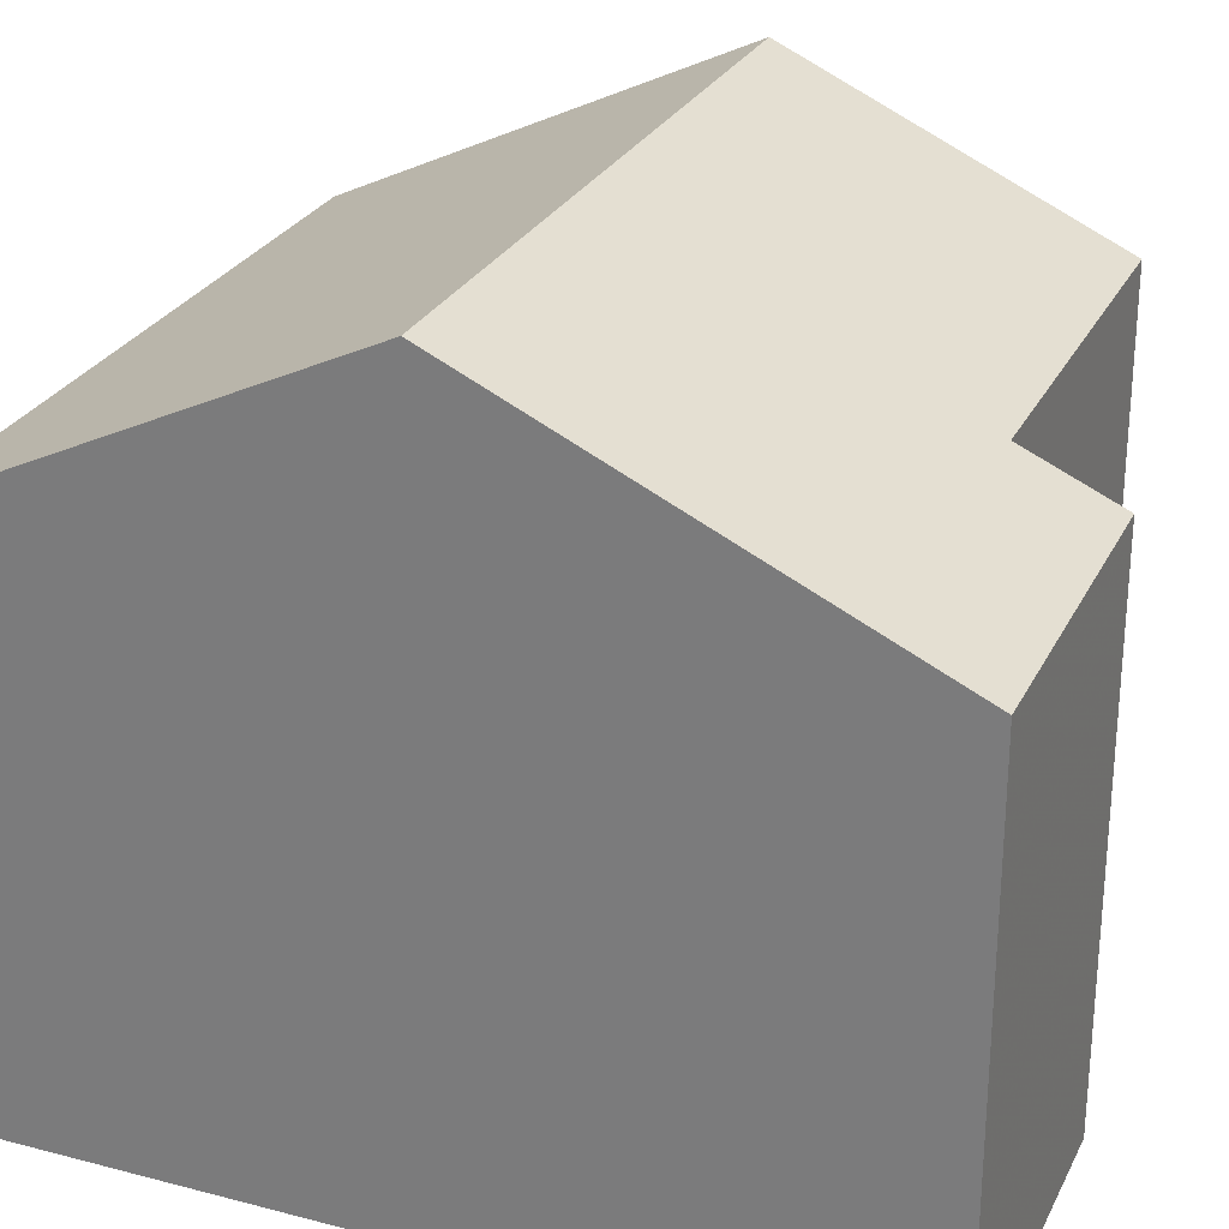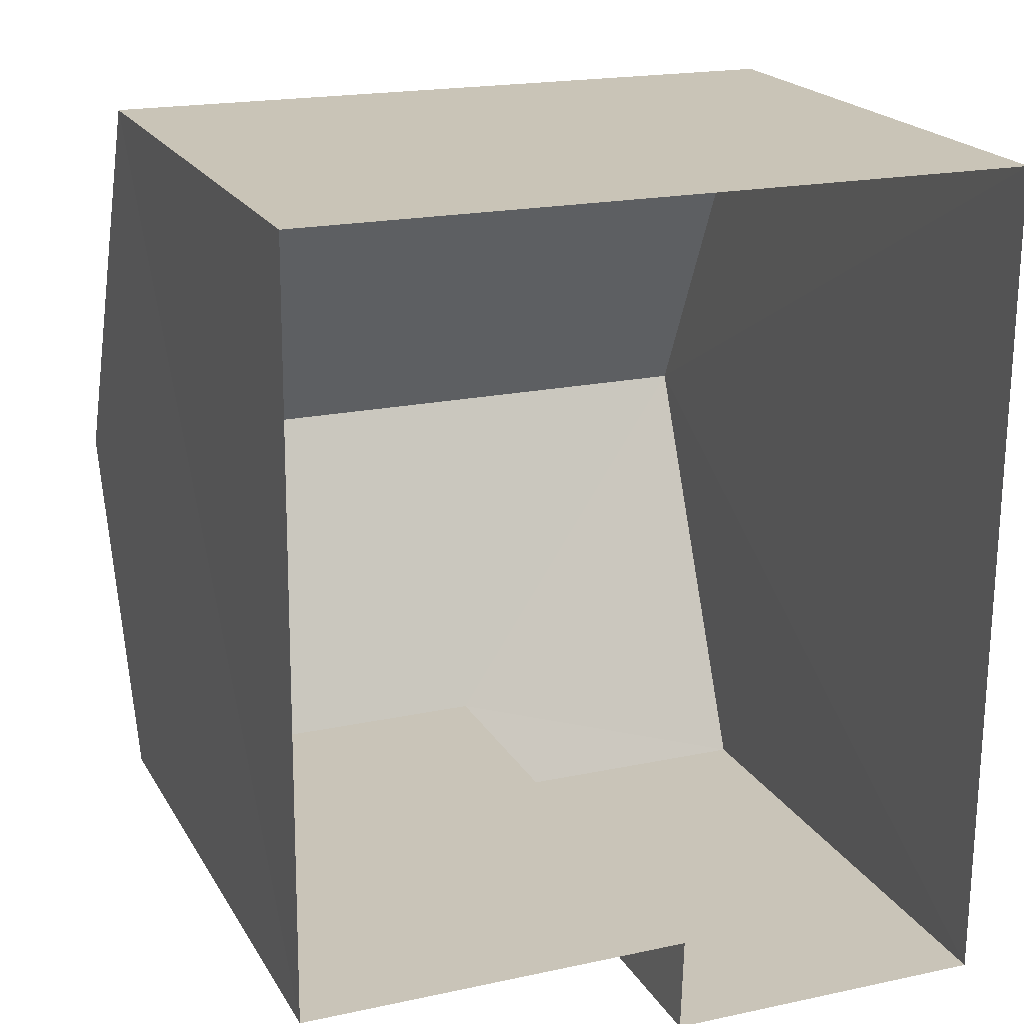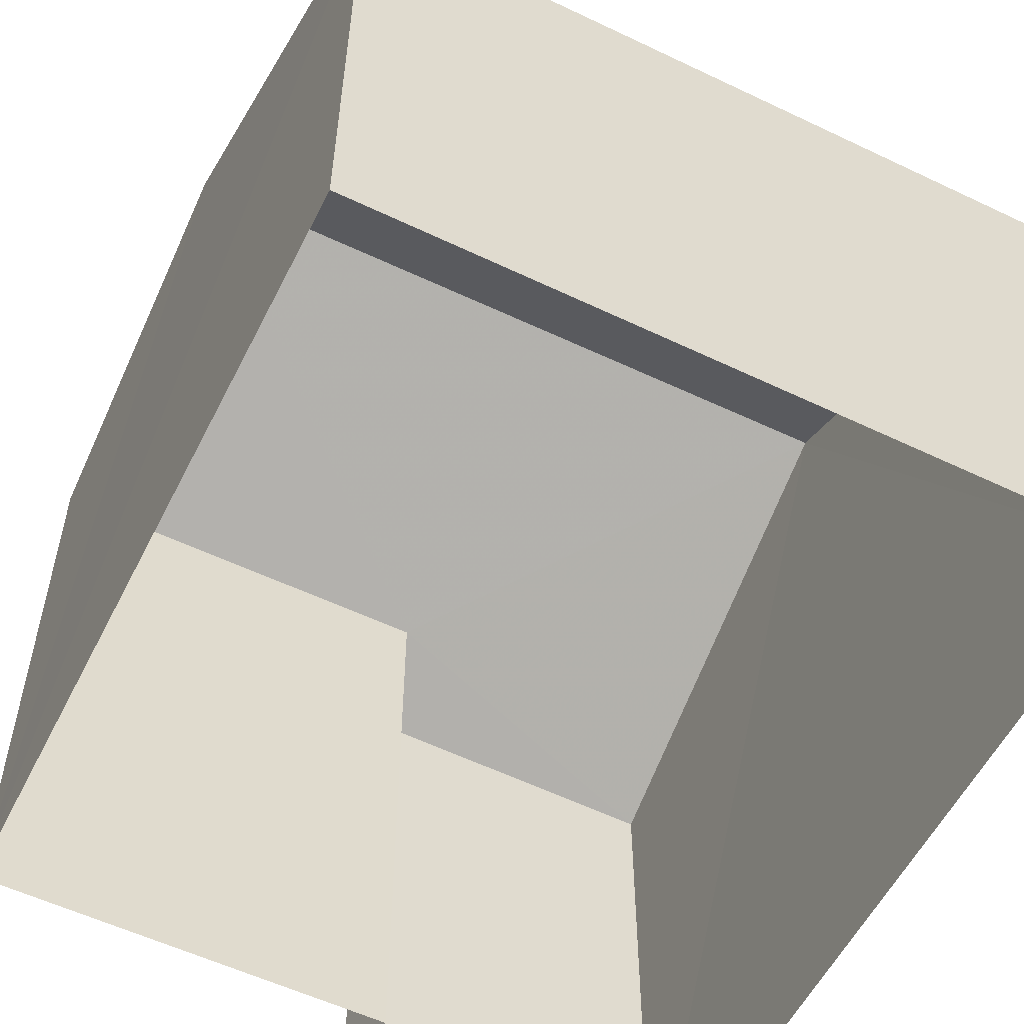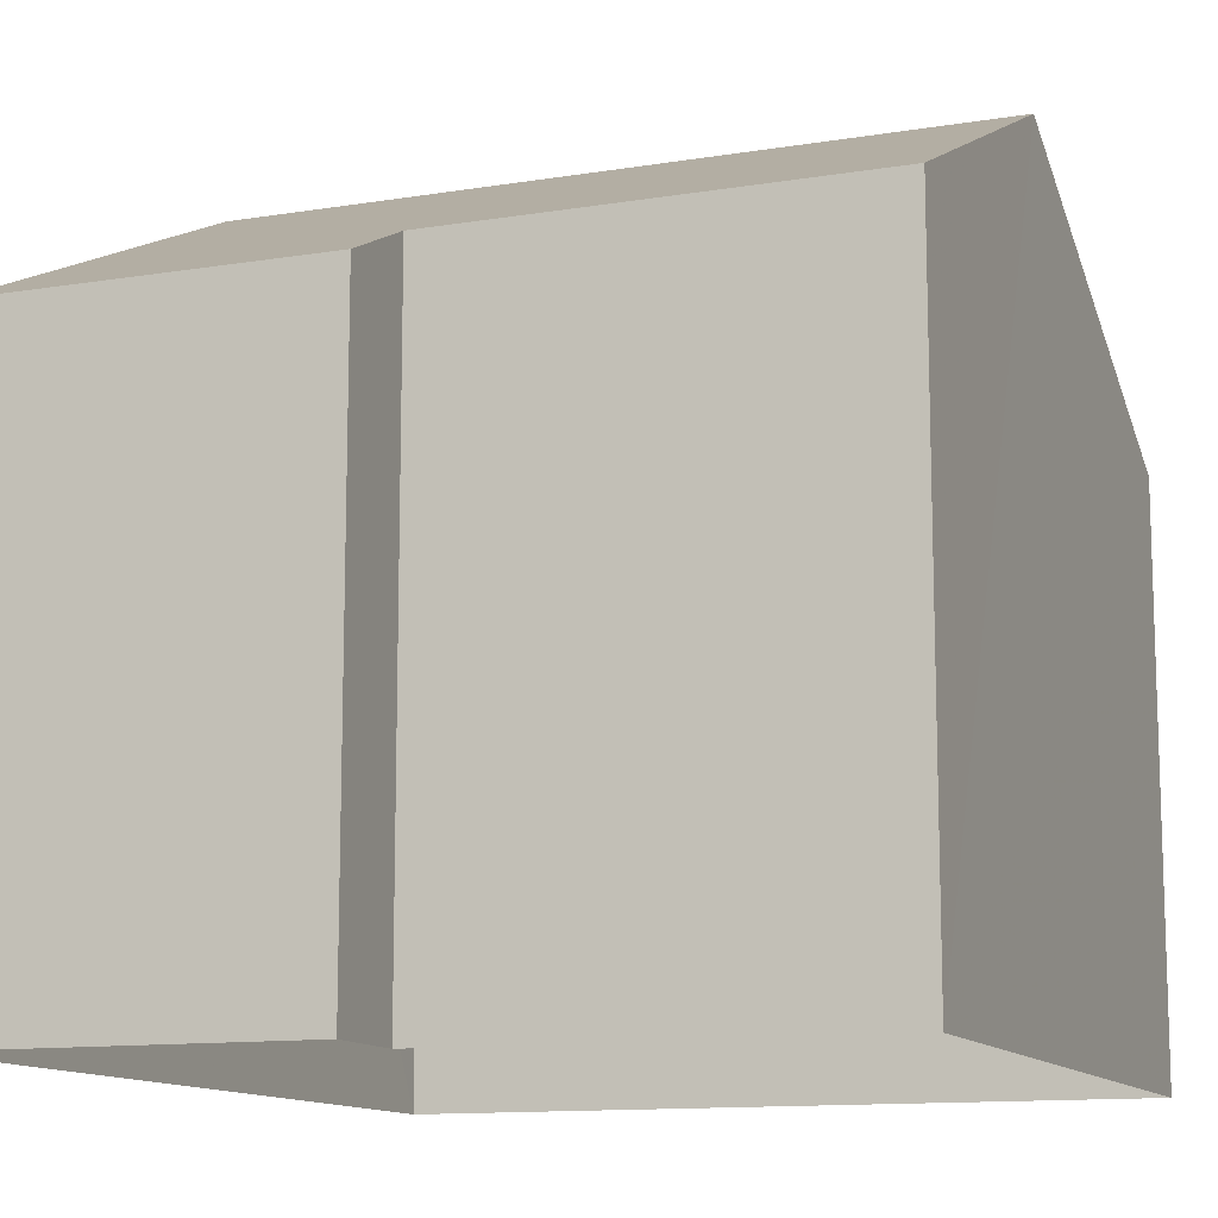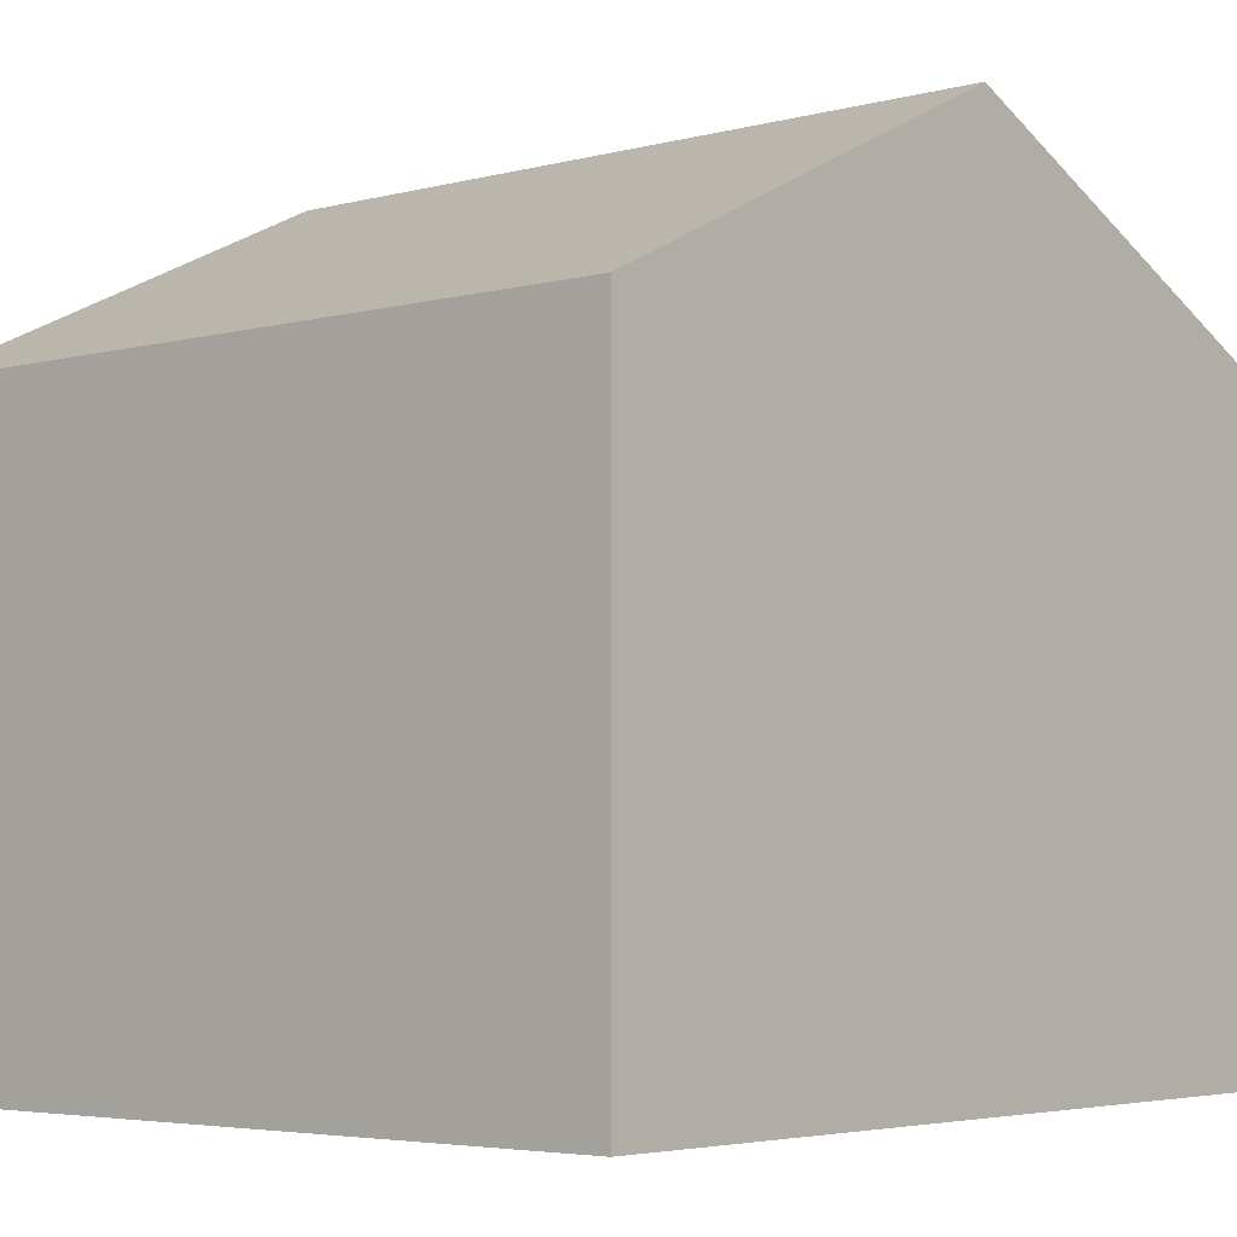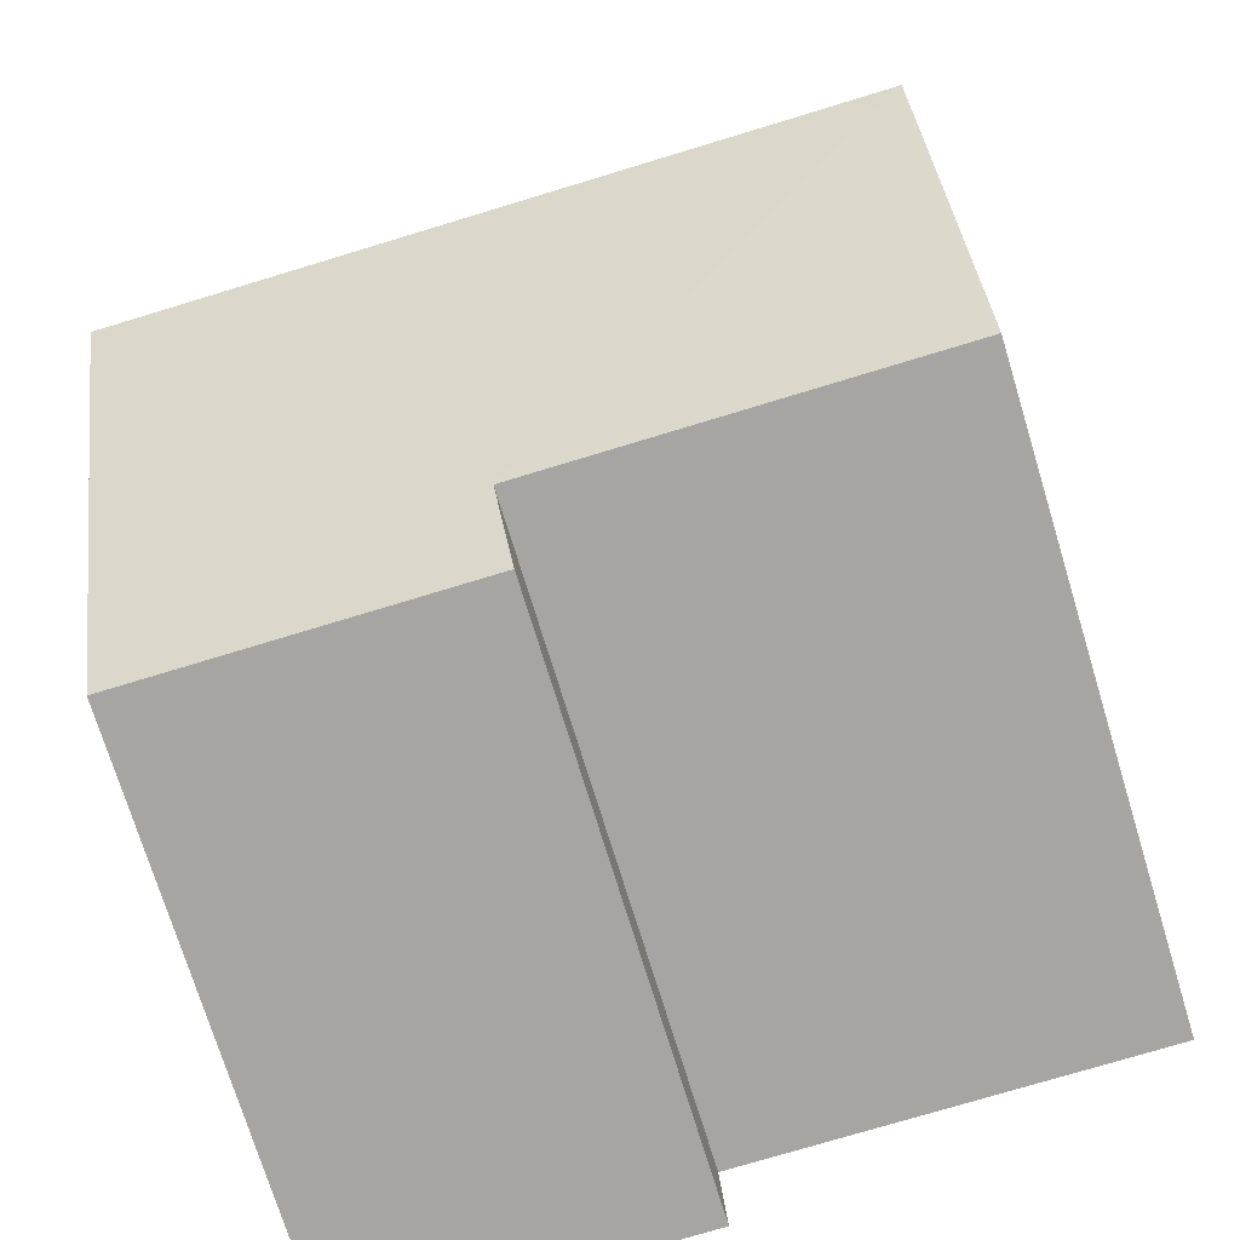
<metadata>
{"format":"obj","ext":"obj","renderer":"f3d","projection":"perspective","resolution":1024,"background":"white","views":[{"elev":27.0,"azim":-67.6,"up":"+Z"},{"elev":20.2,"azim":158.0,"up":"+Y"},{"elev":-56.4,"azim":153.9,"up":"+Z"},{"elev":-12.1,"azim":21.7,"up":"+Z"},{"elev":-4.3,"azim":-138.6,"up":"+Z"},{"elev":-73.5,"azim":16.9,"up":"+Y"}]}
</metadata>
<code>
v -3.728e+05 -1.048e+05 26.24
v -3.728e+05 -1.048e+05 26.25
v -3.728e+05 -1.048e+05 26.24
v -3.728e+05 -1.048e+05 26.25
v -3.728e+05 -1.048e+05 26.25
v -3.728e+05 -1.048e+05 26.25
v -3.728e+05 -1.048e+05 31.72
v -3.728e+05 -1.048e+05 31.72
v -3.728e+05 -1.048e+05 33.69
v -3.728e+05 -1.048e+05 33.69
v -3.728e+05 -1.048e+05 32.16
v -3.728e+05 -1.048e+05 32.16
v -3.728e+05 -1.048e+05 31.73
v -3.728e+05 -1.048e+05 31.73
f 1 2 3
f 3 2 4
f 1 5 2
f 4 2 6
f 7 8 9
f 10 7 9
f 11 10 12
f 10 9 12
f 12 13 14
f 12 9 13
f 8 1 3
f 8 7 1
f 14 6 2
f 12 14 2
f 8 3 9
f 3 4 9
f 4 13 9
f 6 13 4
f 6 14 13
f 12 2 5
f 11 12 5
f 11 5 10
f 5 1 7
f 5 7 10

</code>
